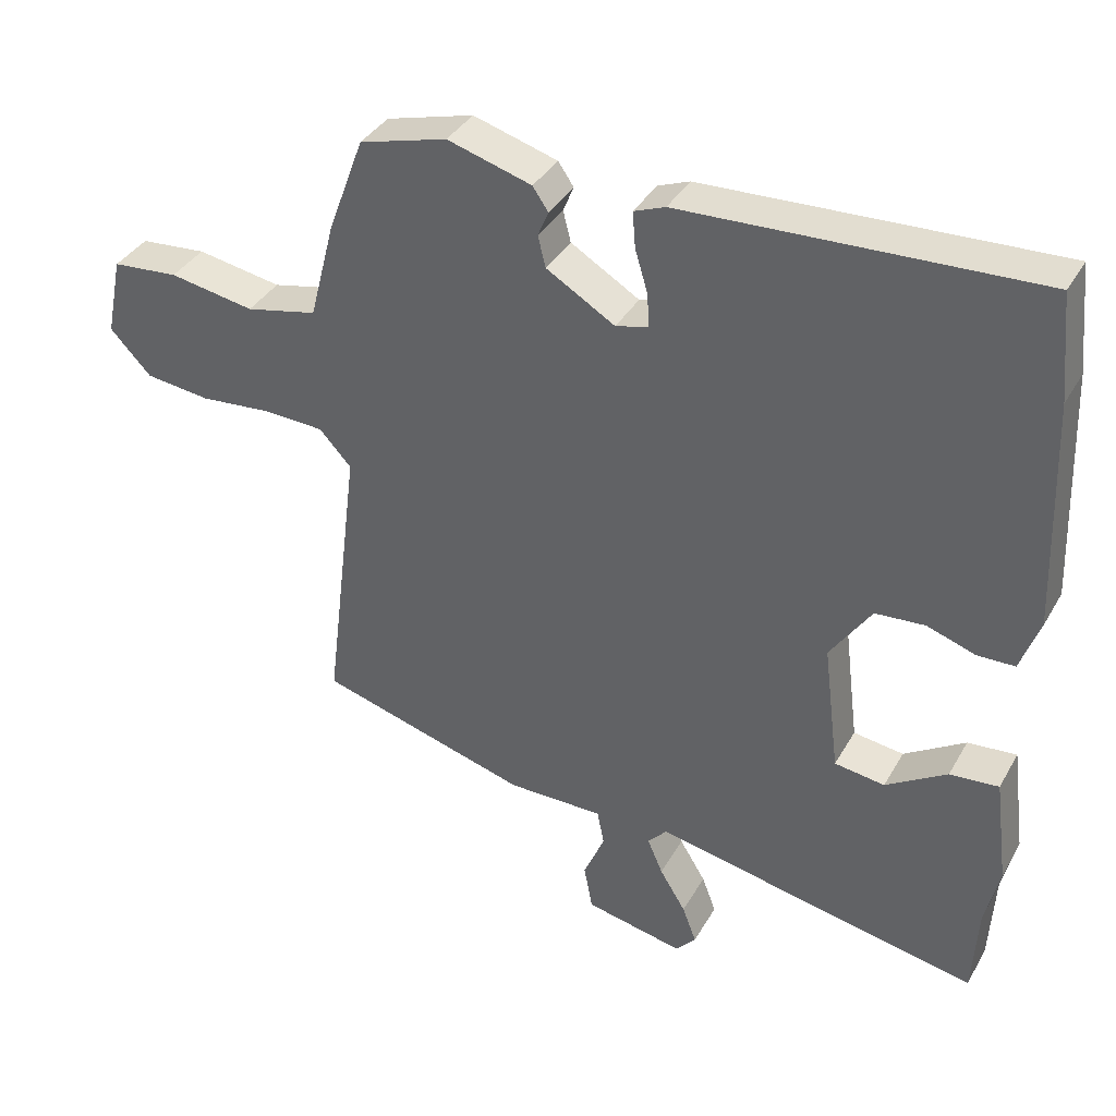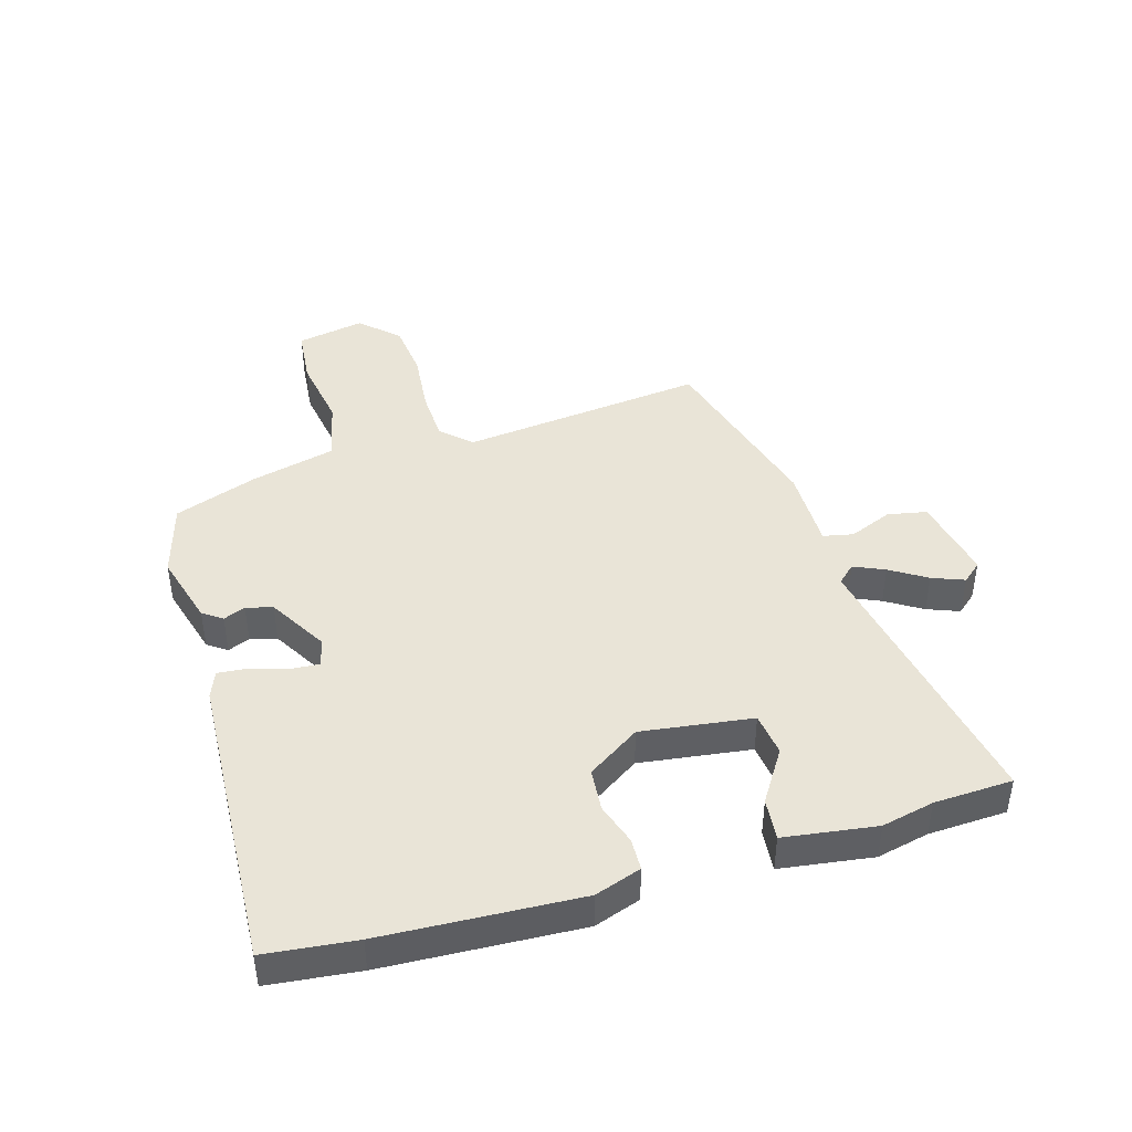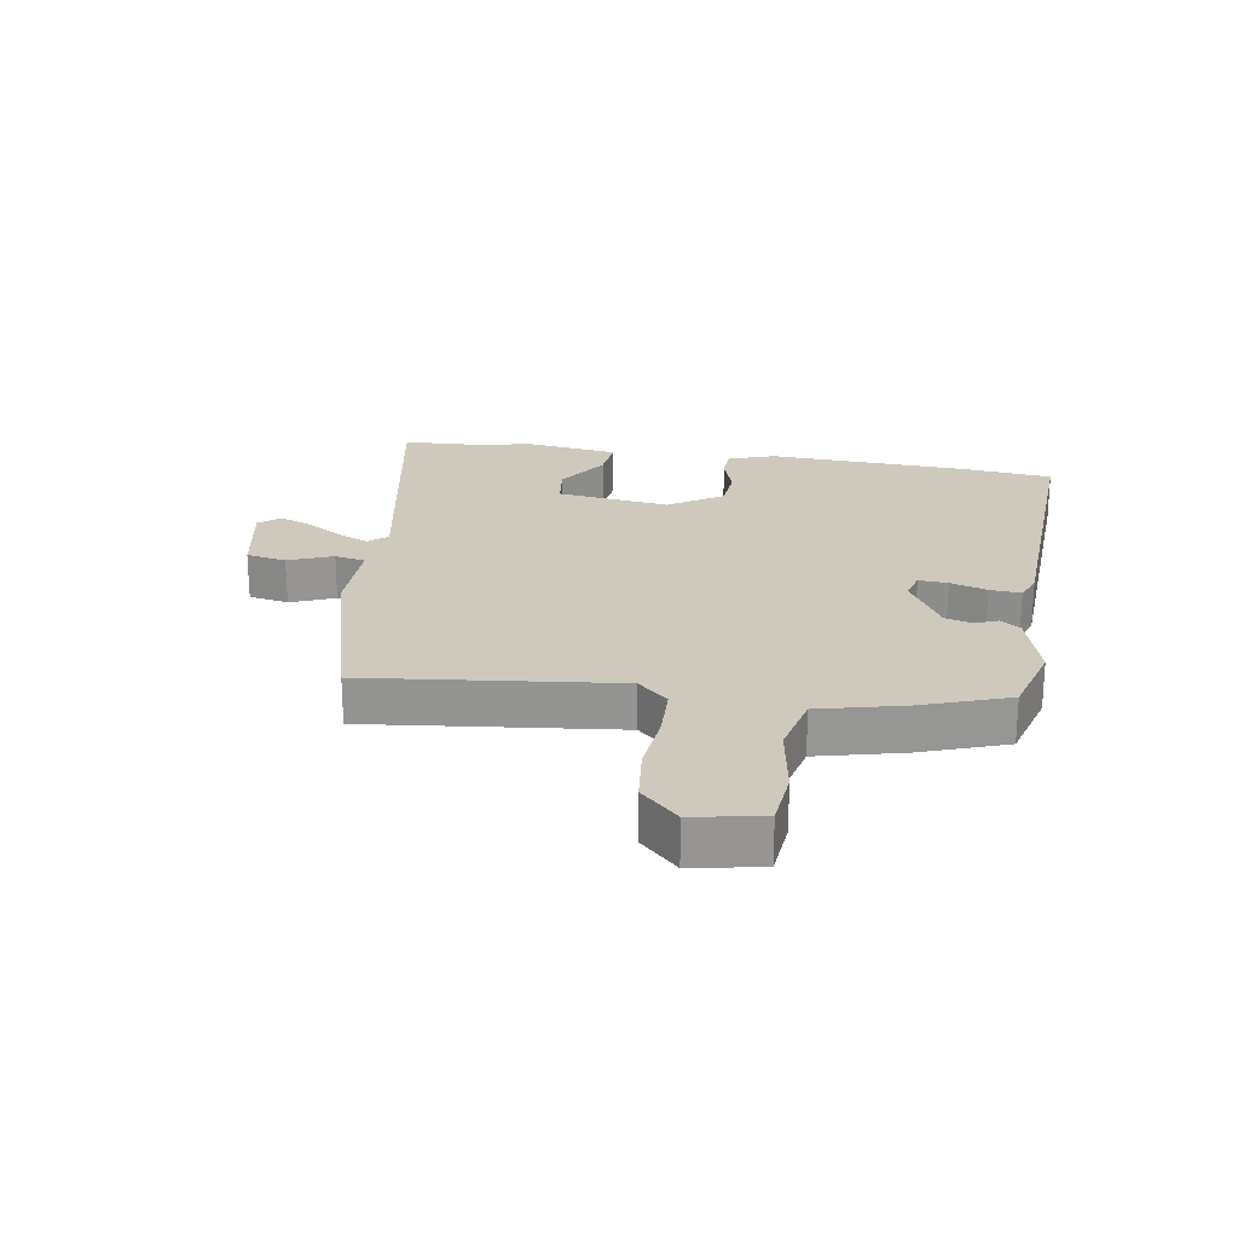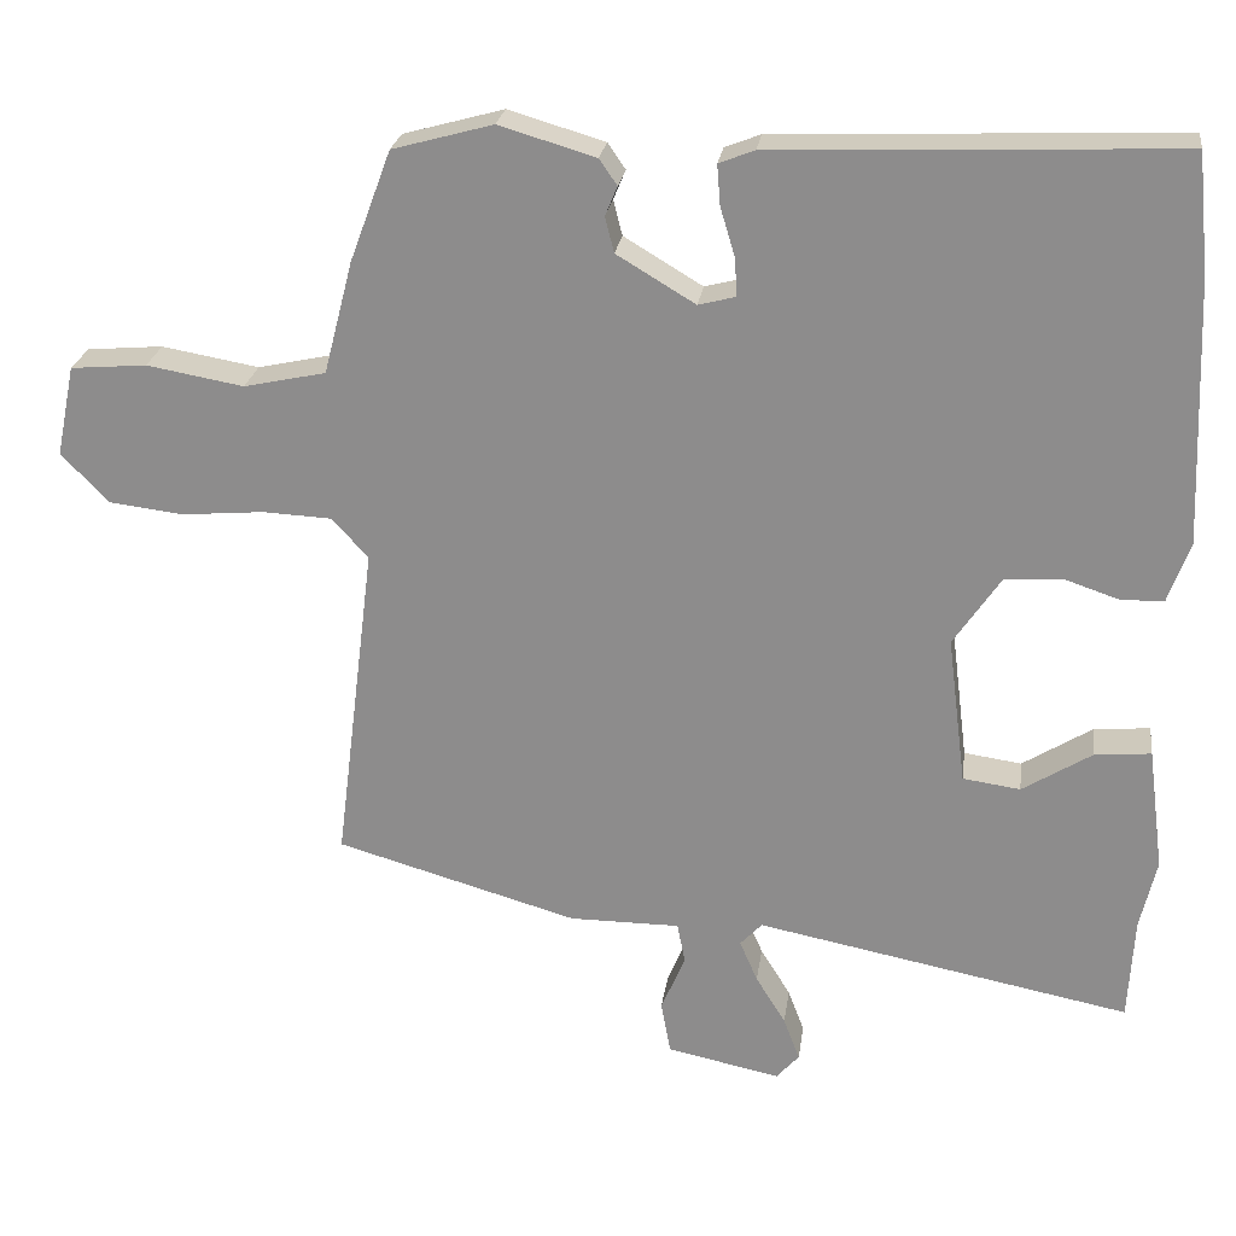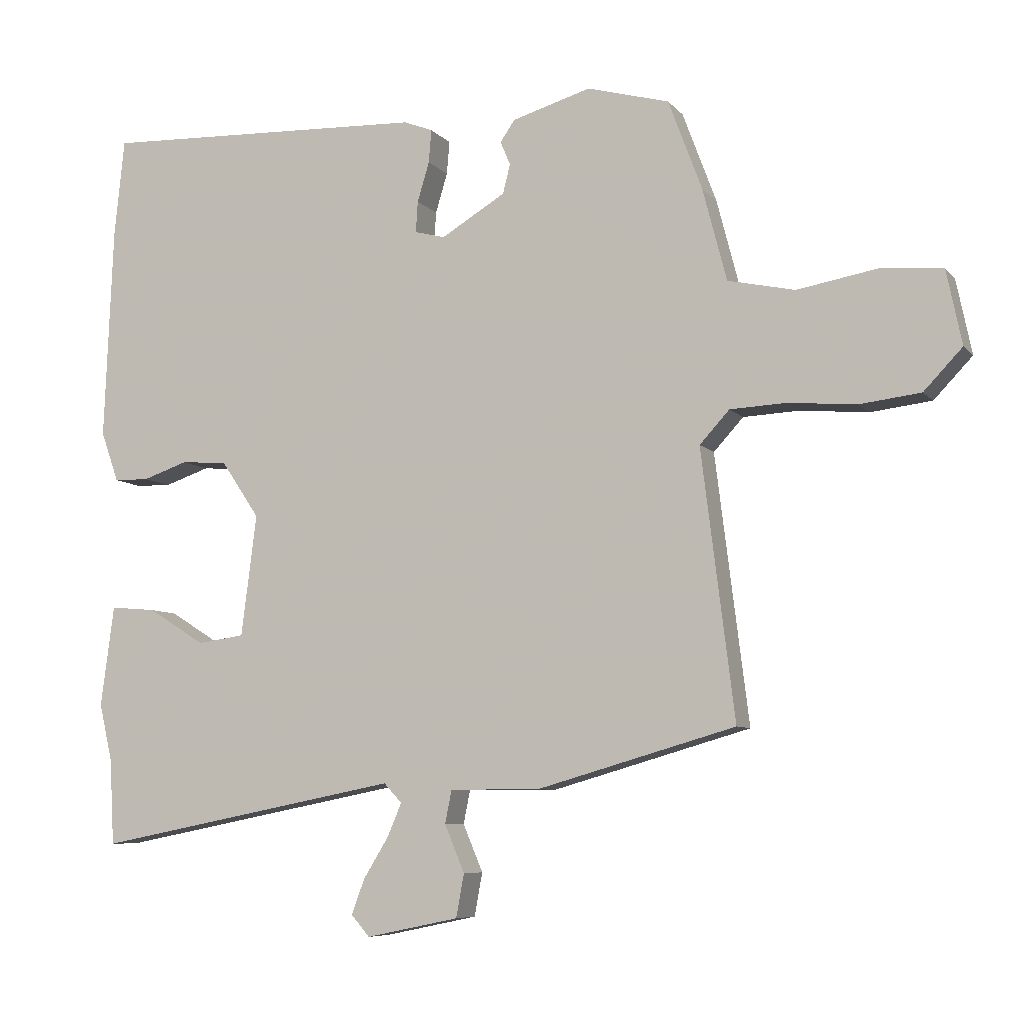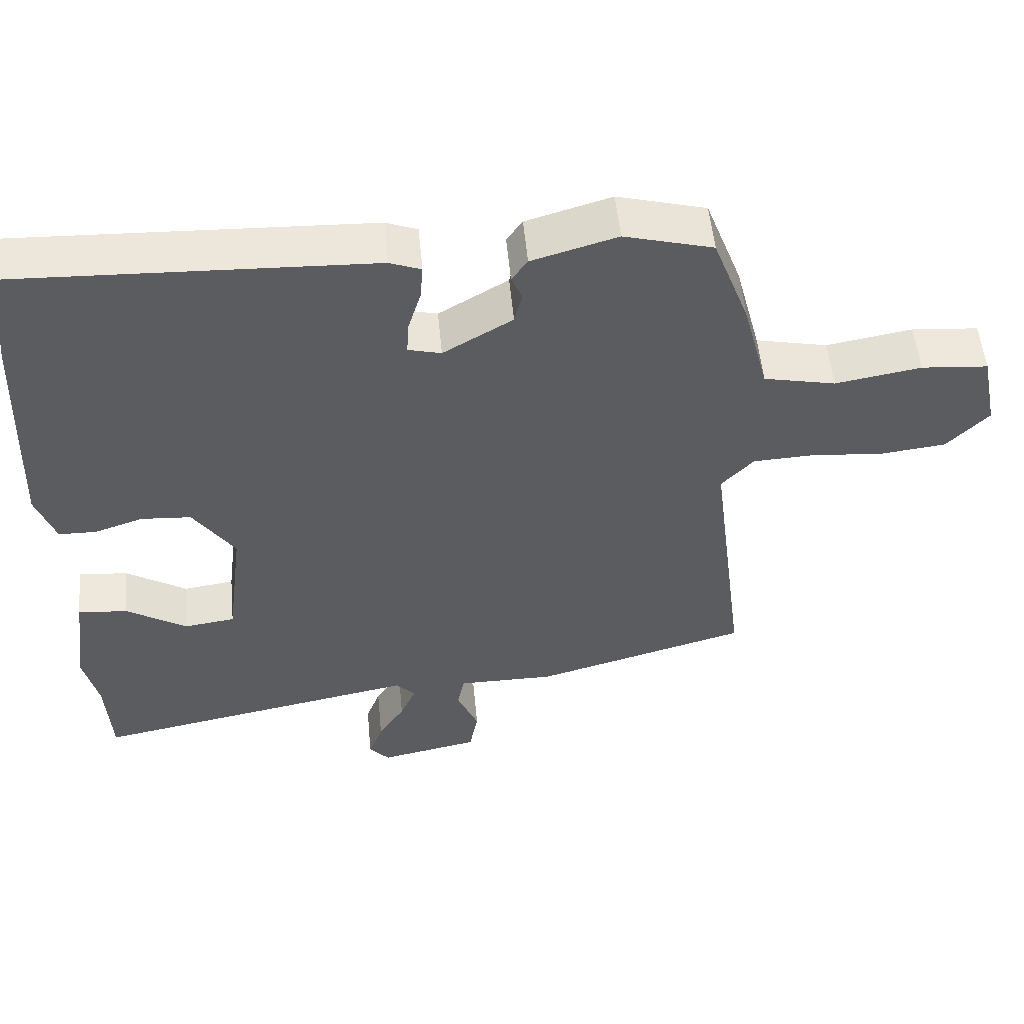
<metadata>
{"format":"obj","ext":"obj","renderer":"f3d","projection":"perspective","resolution":1024,"background":"white","views":[{"elev":37.2,"azim":26.7,"up":"+Z"},{"elev":43.3,"azim":74.1,"up":"+Y"},{"elev":22.6,"azim":-80.2,"up":"+Y"},{"elev":24.3,"azim":7.9,"up":"+Z"},{"elev":-7.4,"azim":-158.3,"up":"+Z"},{"elev":53.8,"azim":174.6,"up":"+Z"}]}
</metadata>
<code>
v -0.511 0.07 -0.448
v -0.461 0.07 -0.045
v -0.506 0.07 0.004
v -0.591 0.07 0.008
v -0.693 0.07 -0.001
v -0.785 0.07 0.01
v -0.843 0.07 0.071
v -0.82 0.07 0.183
v -0.726 0.07 0.191
v -0.606 0.07 0.17
v -0.505 0.07 0.192
v -0.469 0.07 0.331
v -0.418 0.07 0.468
v -0.294 0.07 0.502
v -0.175 0.07 0.467
v -0.153 0.07 0.435
v -0.168 0.07 0.399
v -0.157 0.07 0.355
v -0.06 0.07 0.297
v -0.014 0.07 0.309
v -0.017 0.07 0.356
v -0.035 0.07 0.416
v -0.039 0.07 0.466
v 0.005 0.07 0.483
v 0.5 0.07 0.503
v 0.515 0.07 0.354
v 0.528 0.07 0.031
v 0.501 0.07 -0.045
v 0.448 0.07 -0.046
v 0.38 0.07 -0.023
v 0.31 0.07 -0.028
v 0.252 0.07 -0.114
v 0.275 0.07 -0.297
v 0.346 0.07 -0.307
v 0.432 0.07 -0.253
v 0.501 0.07 -0.247
v 0.521 0.07 -0.399
v 0.501 0.07 -0.485
v 0.494 0.07 -0.614
v 0.032 0.07 -0.524
v 0.005 0.07 -0.553
v 0.027 0.07 -0.604
v 0.064 0.07 -0.664
v 0.084 0.07 -0.717
v 0.056 0.07 -0.749
v -0.084 0.07 -0.72
v -0.096 0.07 -0.655
v -0.066 0.07 -0.584
v -0.076 0.07 -0.534
v -0.212 0.07 -0.534
v -0.511 0 -0.448
v -0.461 0 -0.045
v -0.506 0 0.004
v -0.591 0 0.008
v -0.693 0 -0.001
v -0.785 0 0.01
v -0.843 0 0.071
v -0.82 0 0.183
v -0.726 0 0.191
v -0.606 0 0.17
v -0.505 0 0.192
v -0.469 0 0.331
v -0.418 0 0.468
v -0.294 0 0.502
v -0.175 0 0.467
v -0.153 0 0.435
v -0.168 0 0.399
v -0.157 0 0.355
v -0.06 0 0.297
v -0.014 0 0.309
v -0.017 0 0.356
v -0.035 0 0.416
v -0.039 0 0.466
v 0.005 0 0.483
v 0.5 0 0.503
v 0.515 0 0.354
v 0.528 0 0.031
v 0.501 0 -0.045
v 0.448 0 -0.046
v 0.38 0 -0.023
v 0.31 0 -0.028
v 0.252 0 -0.114
v 0.275 0 -0.297
v 0.346 0 -0.307
v 0.432 0 -0.253
v 0.501 0 -0.247
v 0.521 0 -0.399
v 0.501 0 -0.485
v 0.494 0 -0.614
v 0.032 0 -0.524
v 0.005 0 -0.553
v 0.027 0 -0.604
v 0.064 0 -0.664
v 0.084 0 -0.717
v 0.056 0 -0.749
v -0.084 0 -0.72
v -0.096 0 -0.655
v -0.066 0 -0.584
v -0.076 0 -0.534
v -0.212 0 -0.534
f 49 50 1 2
f 46 47 48
f 45 46 48
f 44 45 48
f 43 44 48
f 42 43 48
f 41 42 48 49
f 40 41 49 2
f 40 2 3
f 39 40 3
f 38 39 3
f 36 37 38
f 35 36 38
f 34 35 38
f 33 34 38
f 28 29 30
f 27 28 30
f 26 27 30
f 25 26 30
f 24 25 30
f 23 24 30
f 22 23 30
f 21 22 30
f 20 21 30 31
f 19 20 31 32
f 15 16 17
f 14 15 17
f 13 14 17
f 12 13 17
f 11 12 17
f 11 17 18
f 8 9 10
f 7 8 10
f 6 7 10
f 5 6 10
f 4 5 10
f 3 4 10 11
f 33 38 3 11
f 19 32 33
f 18 19 33
f 11 18 33
f 52 51 100 99
f 98 97 96
f 98 96 95
f 98 95 94
f 98 94 93
f 98 93 92
f 99 98 92 91
f 52 99 91 90
f 53 52 90
f 53 90 89
f 53 89 88
f 88 87 86
f 88 86 85
f 88 85 84
f 88 84 83
f 80 79 78
f 80 78 77
f 80 77 76
f 80 76 75
f 80 75 74
f 80 74 73
f 80 73 72
f 80 72 71
f 81 80 71 70
f 82 81 70 69
f 67 66 65
f 67 65 64
f 67 64 63
f 67 63 62
f 67 62 61
f 68 67 61
f 60 59 58
f 60 58 57
f 60 57 56
f 60 56 55
f 60 55 54
f 61 60 54 53
f 61 53 88 83
f 83 82 69
f 83 69 68
f 83 68 61
f 1 51 52 2
f 2 52 53 3
f 3 53 54 4
f 4 54 55 5
f 5 55 56 6
f 6 56 57 7
f 7 57 58 8
f 8 58 59 9
f 9 59 60 10
f 10 60 61 11
f 11 61 62 12
f 12 62 63 13
f 13 63 64 14
f 14 64 65 15
f 15 65 66 16
f 16 66 67 17
f 17 67 68 18
f 18 68 69 19
f 19 69 70 20
f 20 70 71 21
f 21 71 72 22
f 22 72 73 23
f 23 73 74 24
f 24 74 75 25
f 25 75 76 26
f 26 76 77 27
f 27 77 78 28
f 28 78 79 29
f 29 79 80 30
f 30 80 81 31
f 31 81 82 32
f 32 82 83 33
f 33 83 84 34
f 34 84 85 35
f 35 85 86 36
f 36 86 87 37
f 37 87 88 38
f 38 88 89 39
f 39 89 90 40
f 40 90 91 41
f 41 91 92 42
f 42 92 93 43
f 43 93 94 44
f 44 94 95 45
f 45 95 96 46
f 46 96 97 47
f 47 97 98 48
f 48 98 99 49
f 49 99 100 50
f 50 100 51 1

</code>
